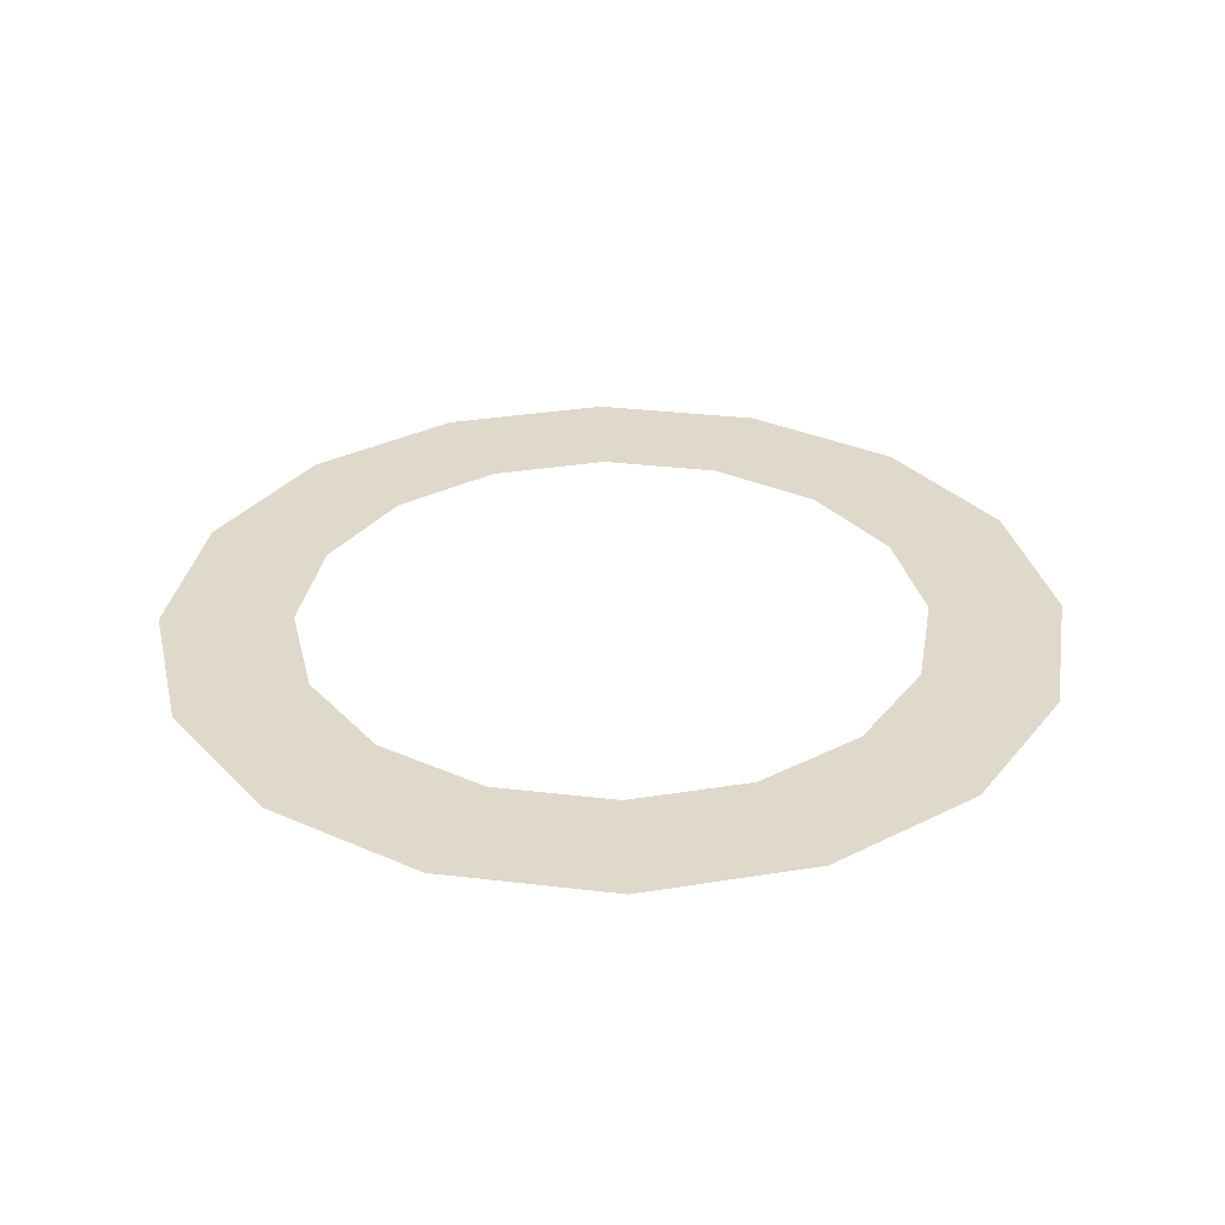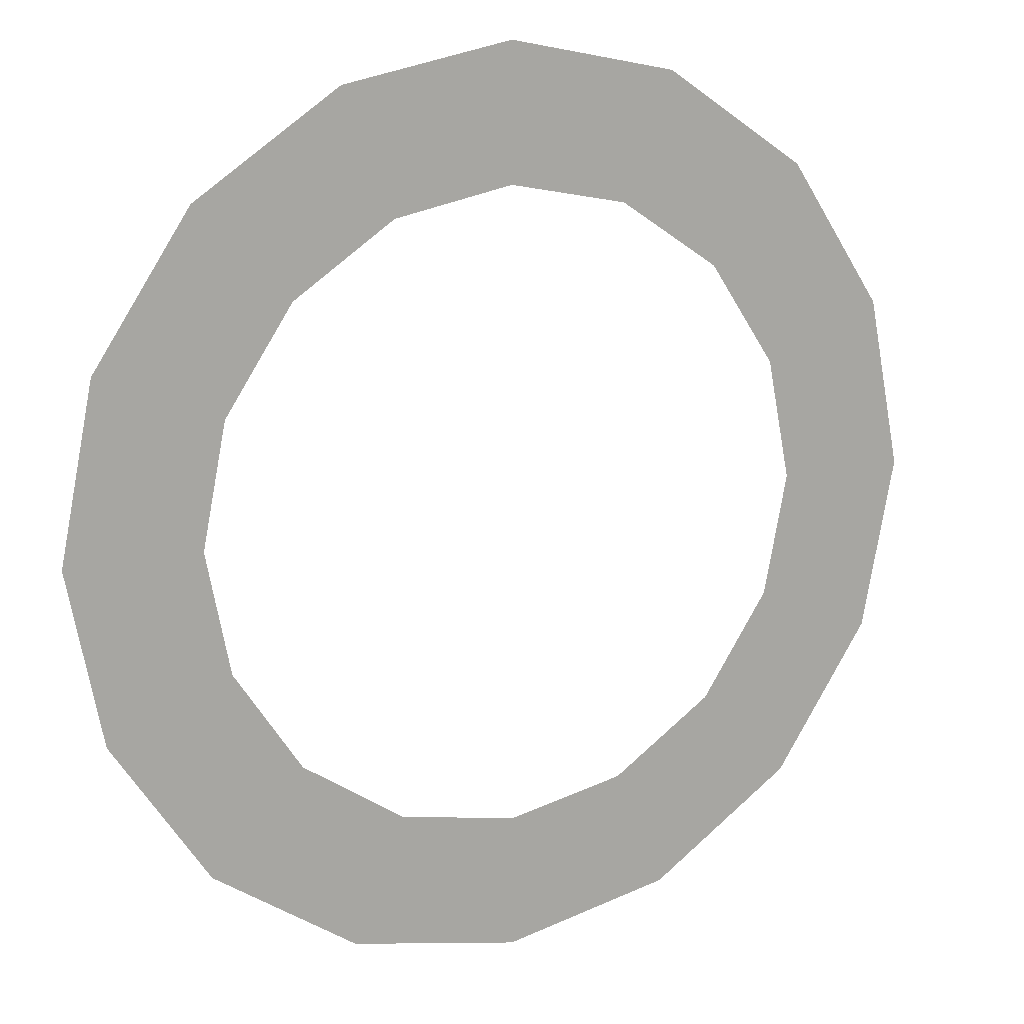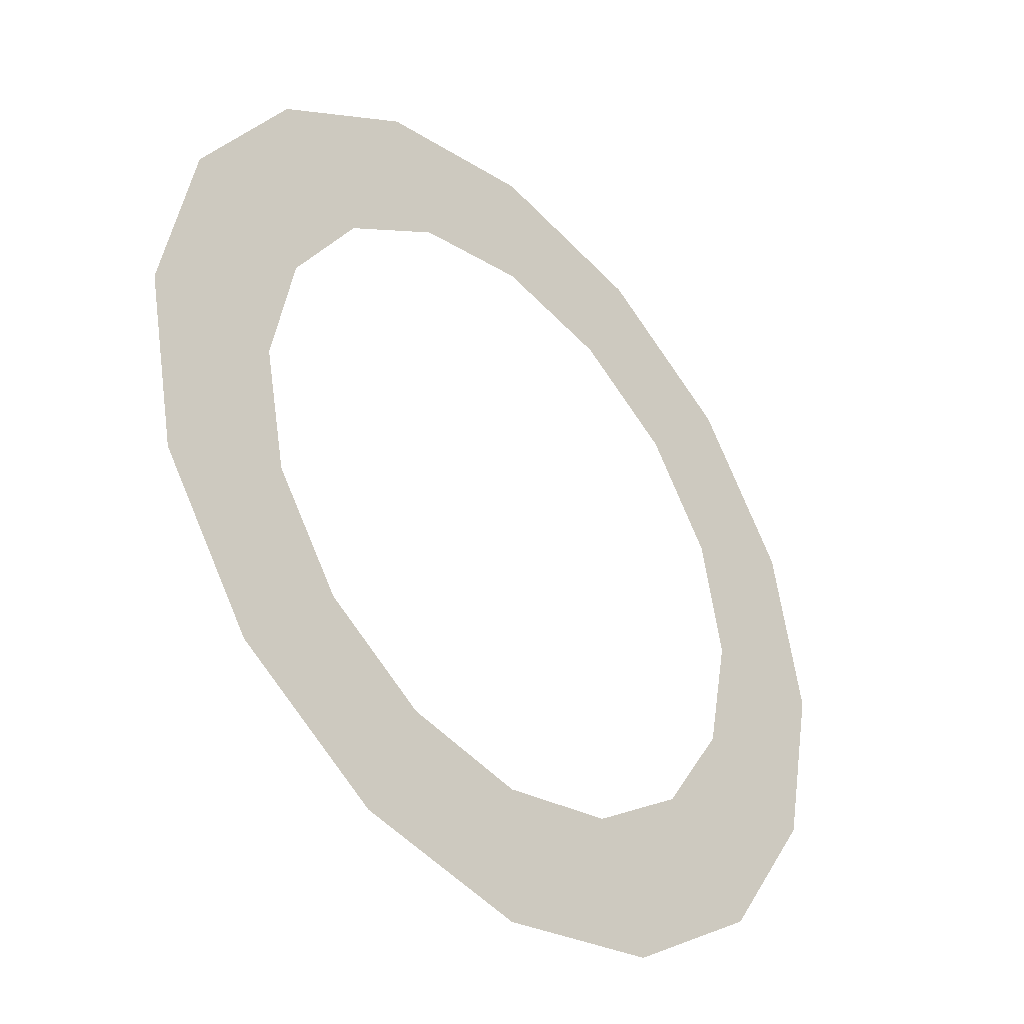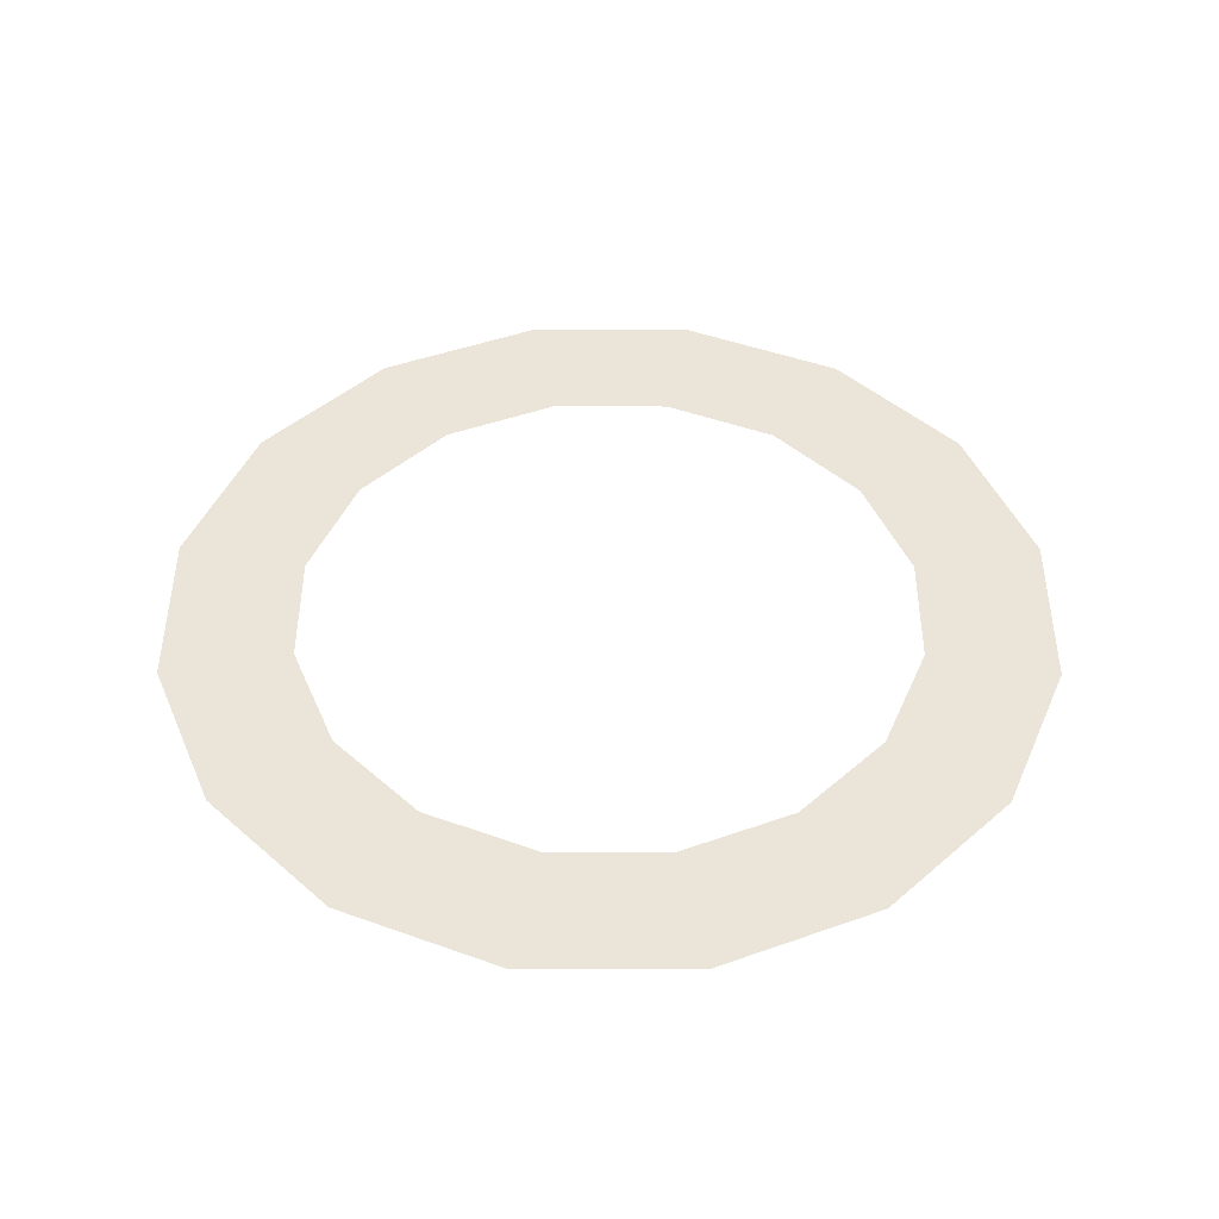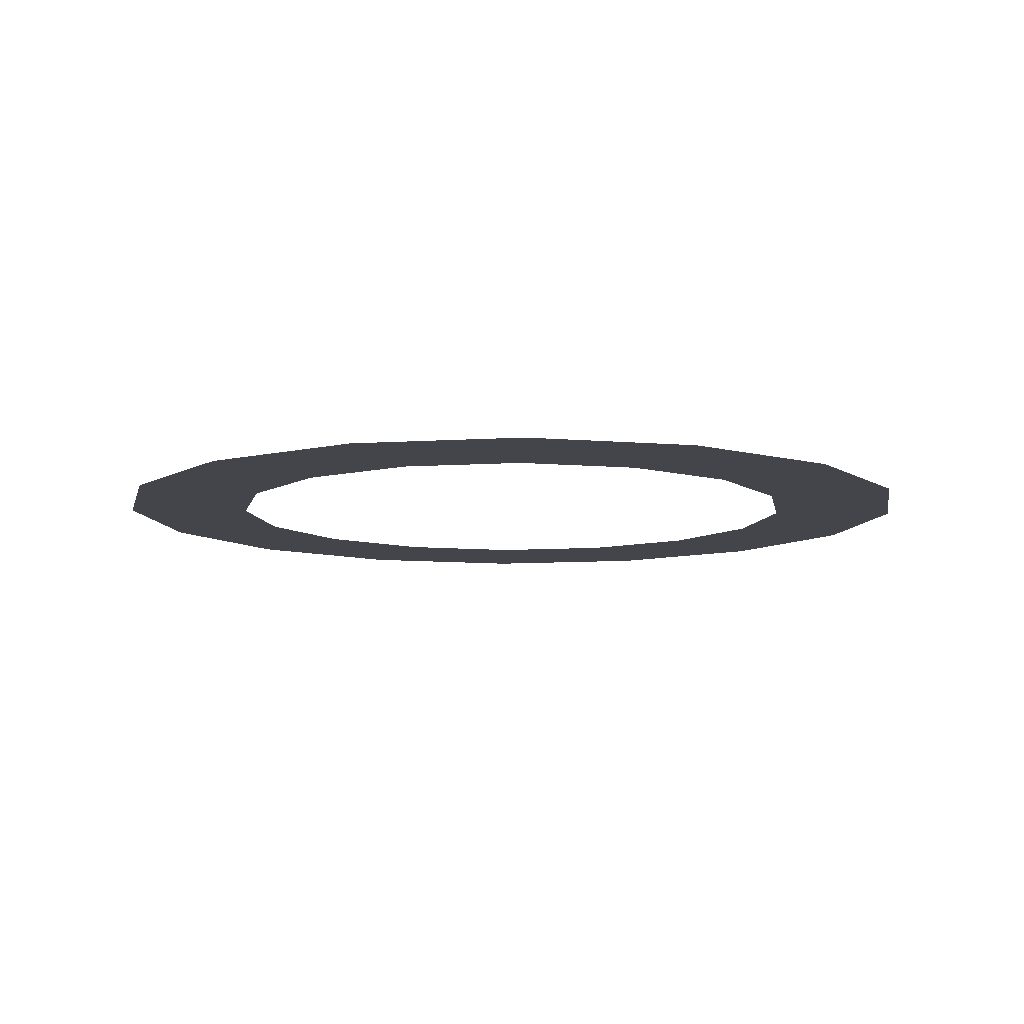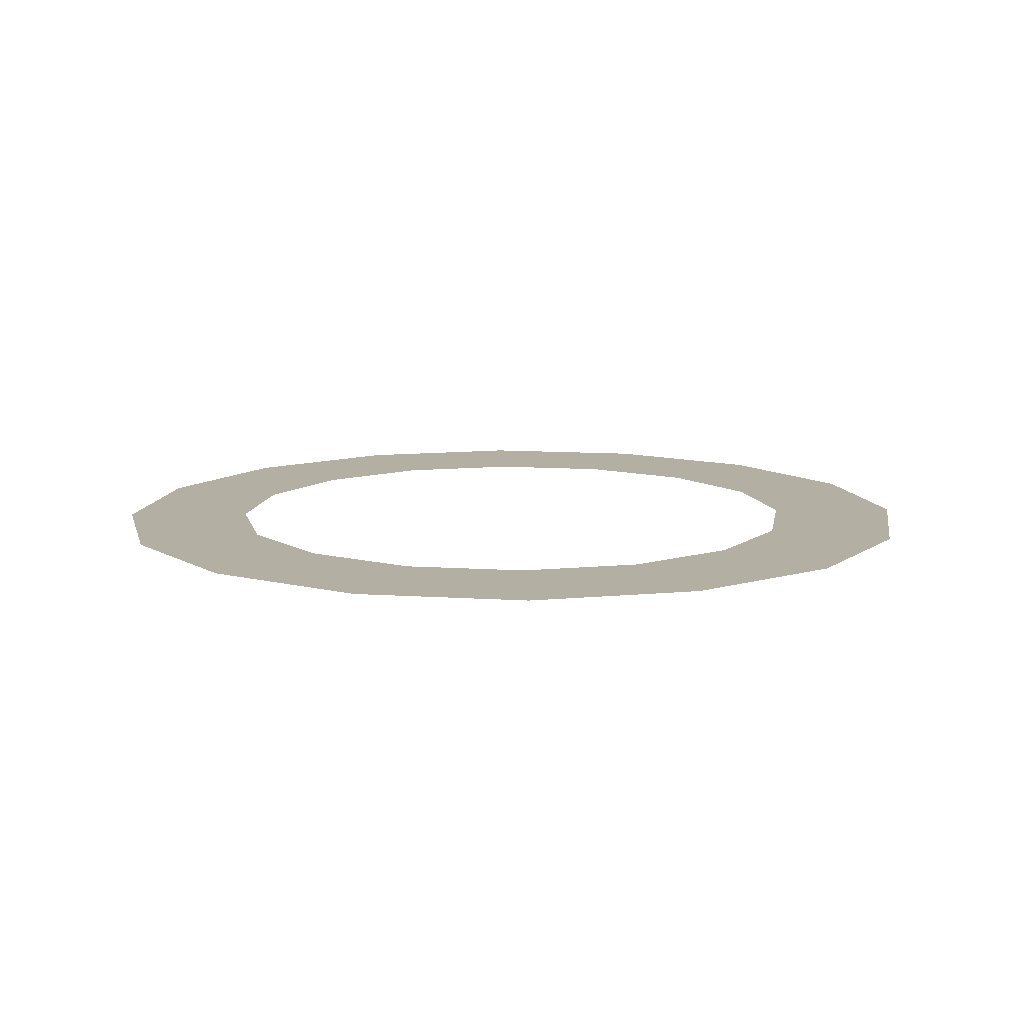
<metadata>
{"format":"obj","ext":"obj","renderer":"f3d","projection":"perspective","resolution":1024,"background":"white","views":[{"elev":31.8,"azim":-1.7,"up":"+Y"},{"elev":14.7,"azim":-27.4,"up":"+Z"},{"elev":-38.8,"azim":133.5,"up":"+Z"},{"elev":45.5,"azim":101.4,"up":"+Y"},{"elev":-9.3,"azim":-69.1,"up":"+Y"},{"elev":11.1,"azim":87.9,"up":"+Y"}]}
</metadata>
<code>
v -1.34 0.9043 -5.111
v -1.338 0.9043 -5.115
v -1.334 0.9043 -5.115
v -1.349 0.9043 -5.125
v -1.348 0.9043 -5.131
v -1.344 0.9043 -5.129
v -1.329 0.9043 -5.139
v -1.33 0.9043 -5.135
v -1.334 0.9043 -5.136
v -1.32 0.9043 -5.119
v -1.325 0.9043 -5.121
v -1.324 0.9043 -5.125
v -1.345 0.9043 -5.115
v -1.342 0.9043 -5.118
v -1.345 0.9043 -5.136
v -1.342 0.9043 -5.133
v -1.324 0.9043 -5.136
v -1.327 0.9043 -5.133
v -1.324 0.9043 -5.115
v -1.327 0.9043 -5.118
v -1.329 0.9043 -5.111
v -1.334 0.9043 -5.11
v -1.319 0.9043 -5.125
v -1.325 0.9043 -5.129
v -1.34 0.9043 -5.139
v -1.334 0.9043 -5.14
v -1.348 0.9043 -5.119
v -1.345 0.9043 -5.125
v -1.33 0.9043 -5.115
v -1.32 0.9043 -5.131
v -1.338 0.9043 -5.135
v -1.344 0.9043 -5.121
f 1 2 3
f 4 5 6
f 7 8 9
f 10 11 12
f 13 14 2
f 5 15 16
f 7 17 18
f 19 20 11
f 21 22 3
f 23 12 24
f 25 26 9
f 27 4 28
f 19 21 29
f 30 24 18
f 25 31 16
f 13 27 32
f 22 1 3
f 28 4 6
f 26 7 9
f 23 10 12
f 1 13 2
f 6 5 16
f 8 7 18
f 10 19 11
f 29 21 3
f 30 23 24
f 31 25 9
f 32 27 28
f 20 19 29
f 17 30 18
f 15 25 16
f 14 13 32

</code>
